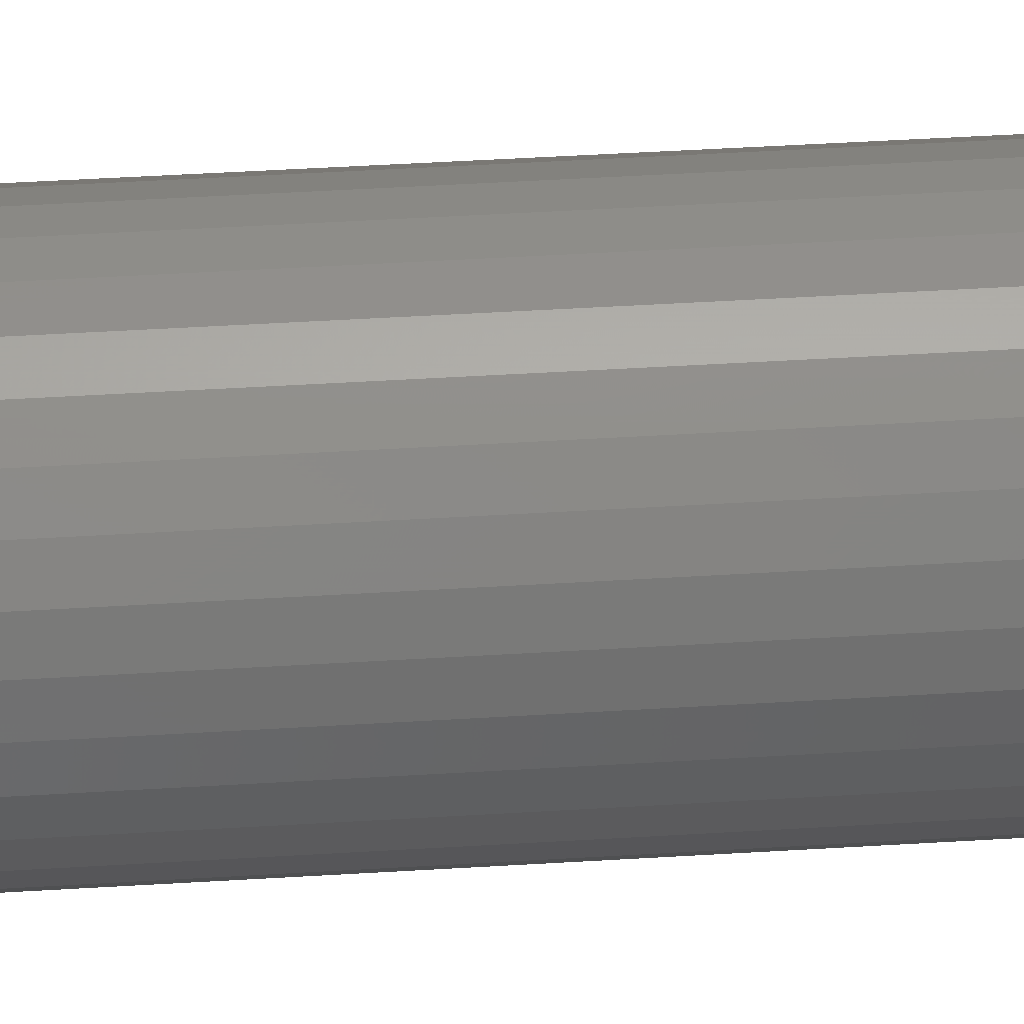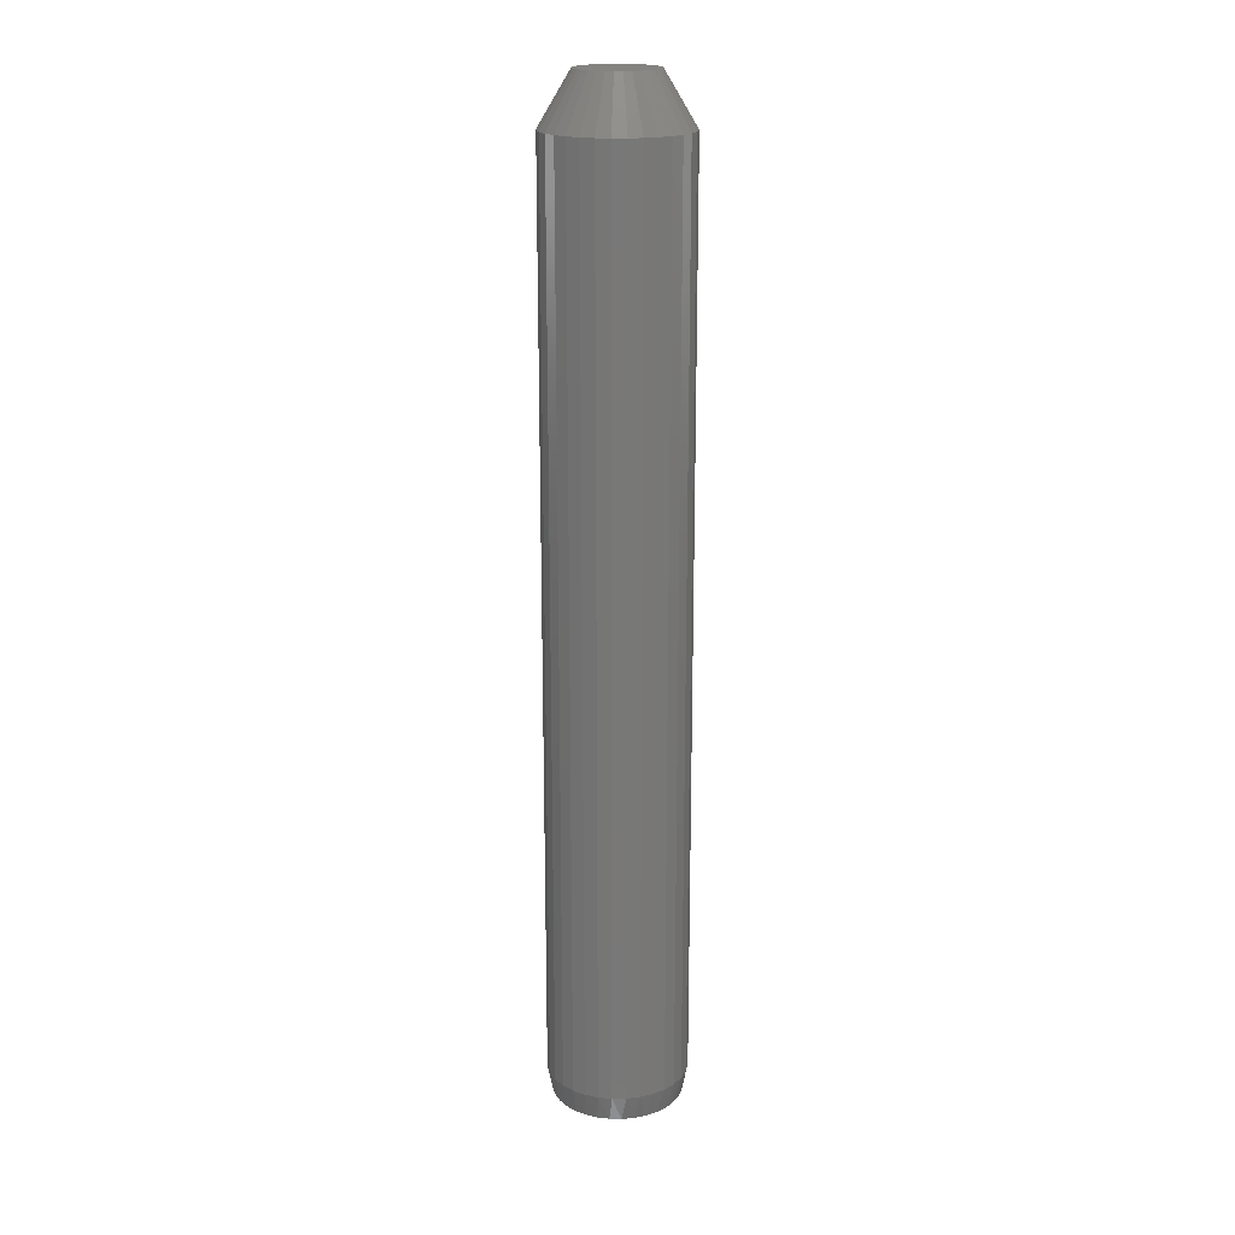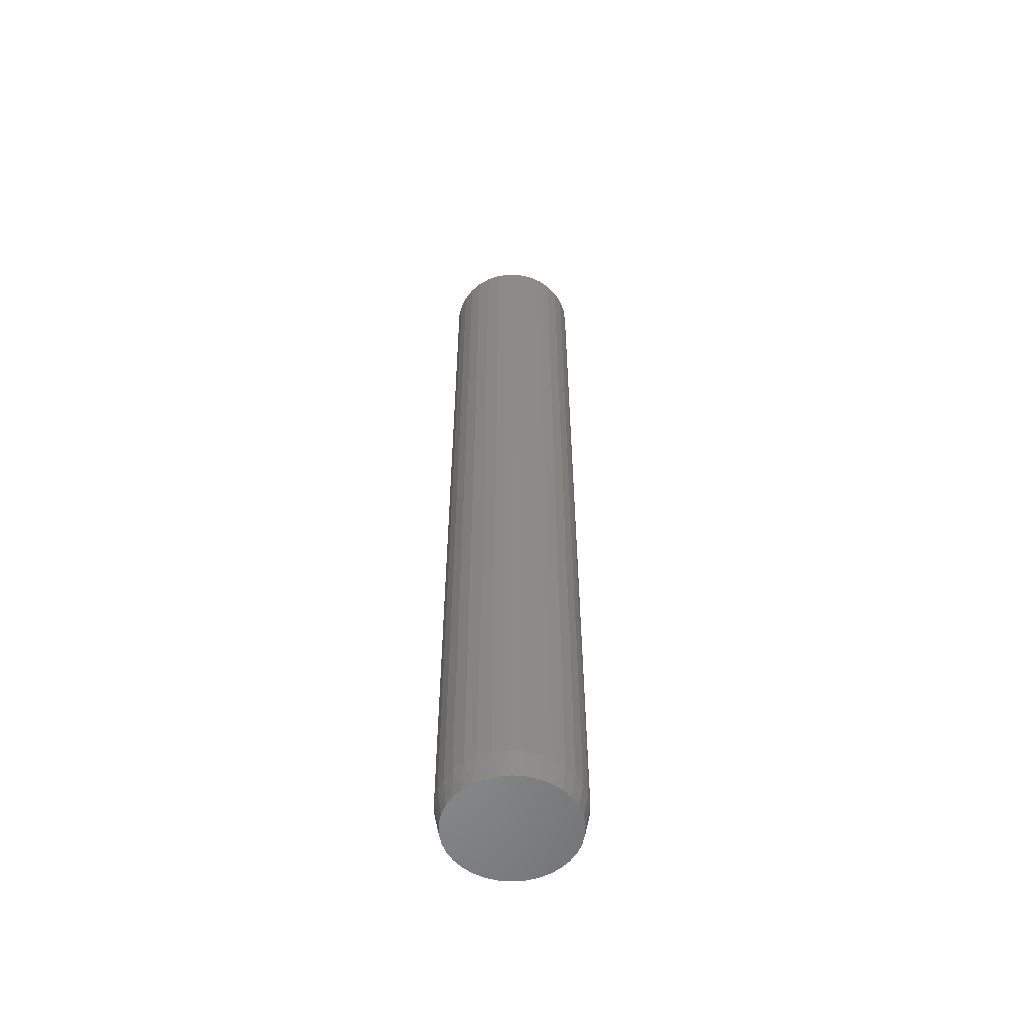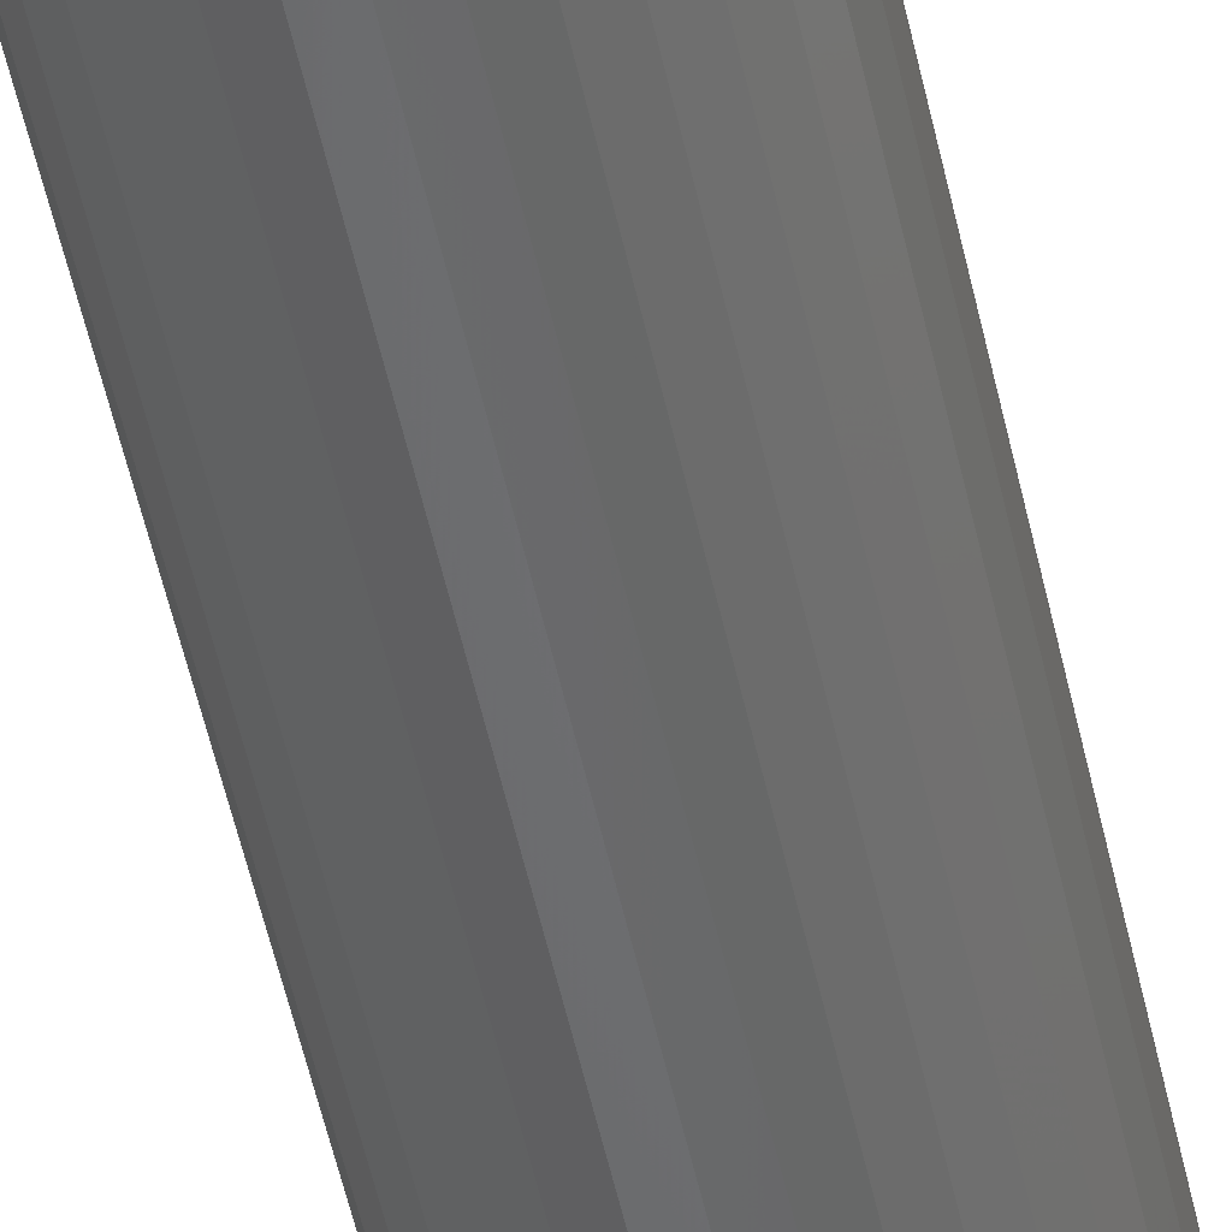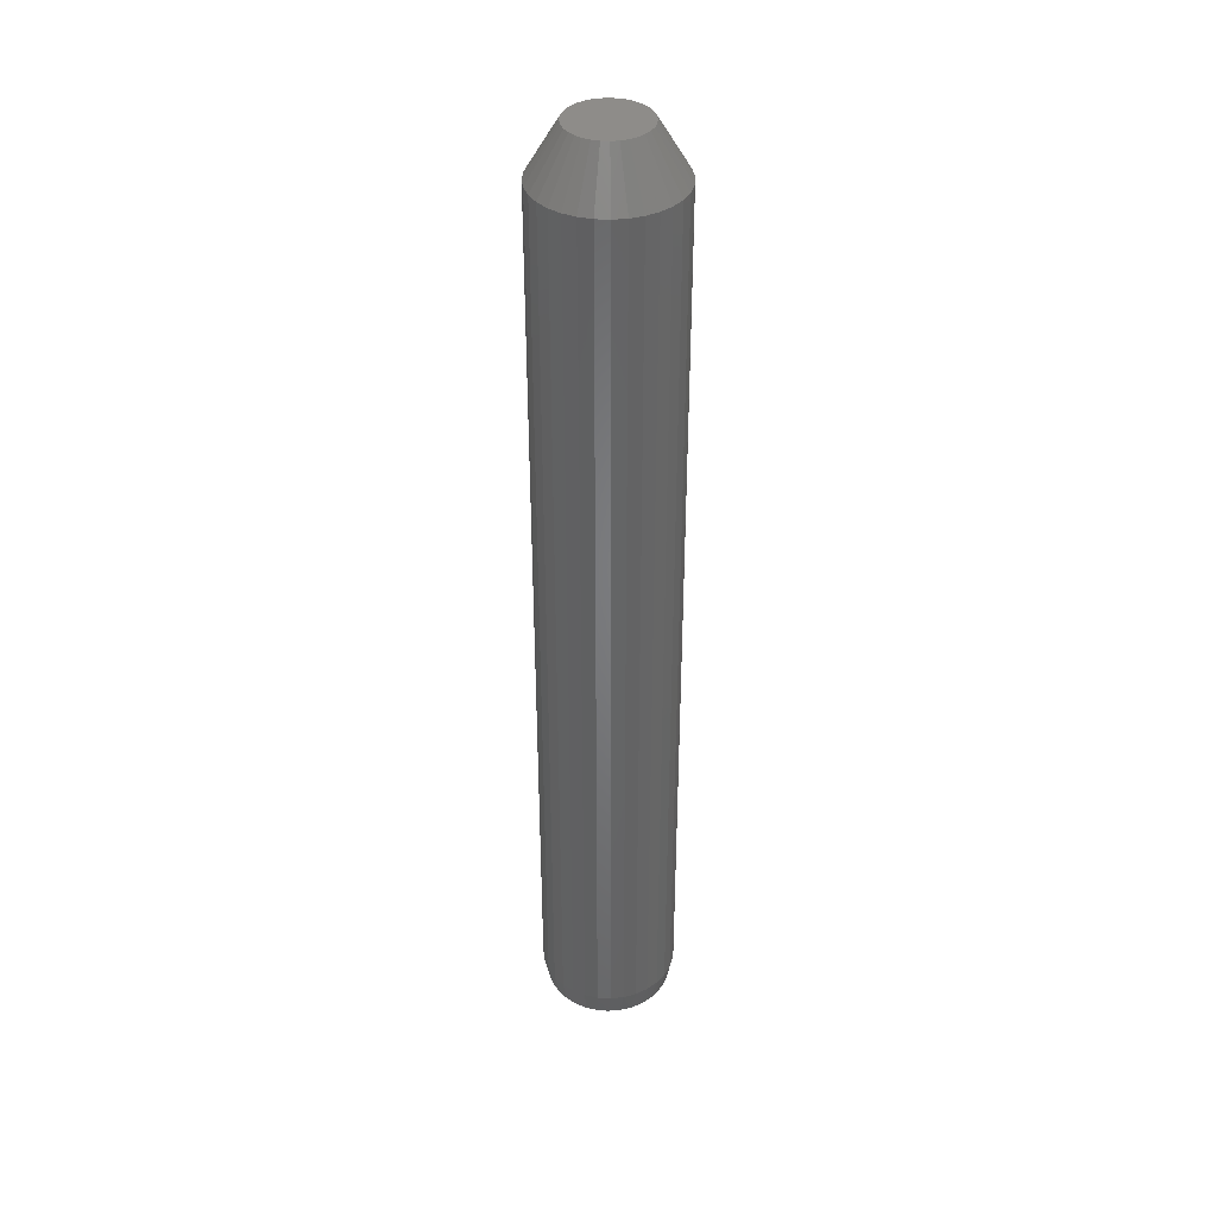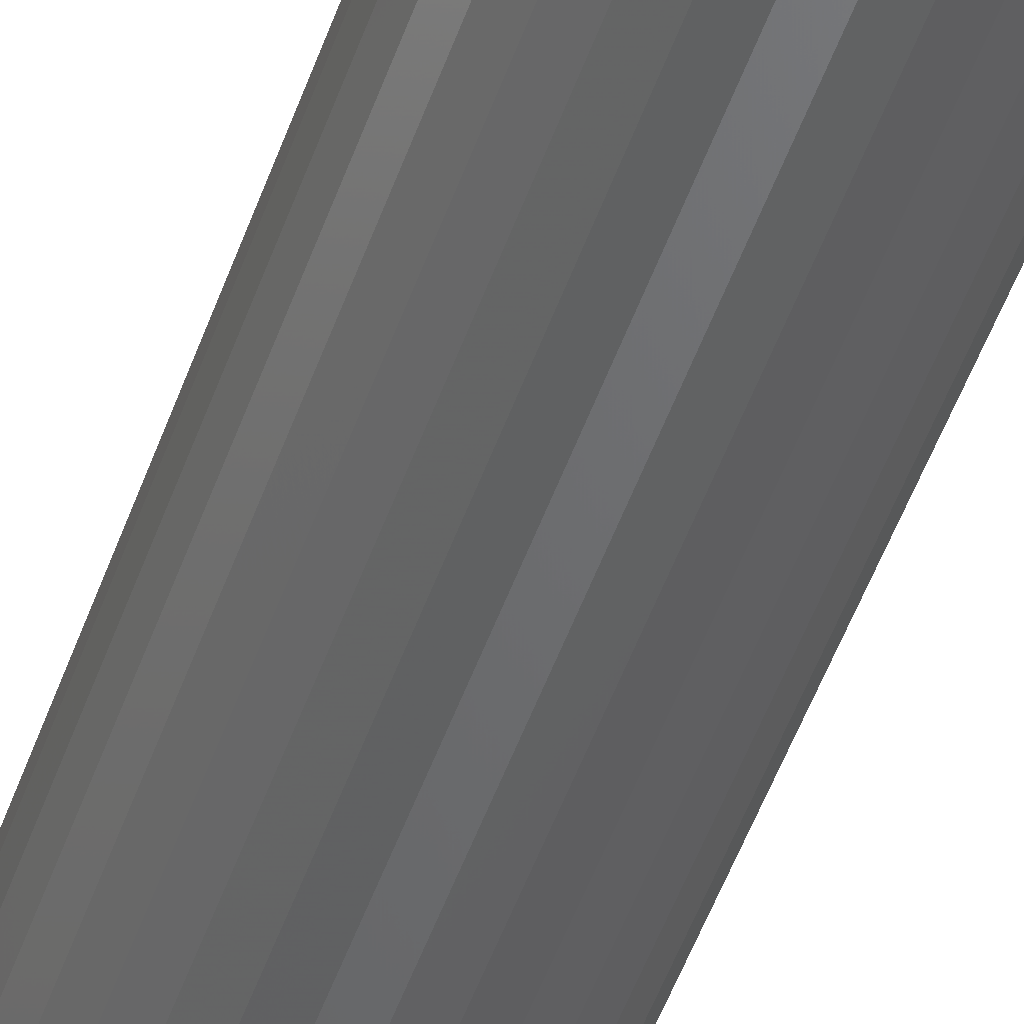
<metadata>
{"format":"stl","ext":"stl","renderer":"f3d","projection":"perspective","resolution":1024,"background":"white","views":[{"elev":34.0,"azim":-95.2,"up":"+Z"},{"elev":19.1,"azim":139.3,"up":"+Y"},{"elev":-55.4,"azim":-154.3,"up":"+Y"},{"elev":-51.9,"azim":-168.0,"up":"+Z"},{"elev":38.4,"azim":122.0,"up":"+Y"},{"elev":-47.7,"azim":161.7,"up":"+Z"}]}
</metadata>
<code>
# stl→obj: 131 verts, 258 faces
v 0.1038 0.6719 -3.916e-17
v 0.1038 -0.7109 -3.916e-17
v 0.1017 0.6719 -0.02079
v 0.1017 -0.7109 -0.02079
v 0.09567 0.6719 -0.04079
v 0.09567 -0.7109 -0.04079
v 0.08582 0.6719 -0.05921
v 0.08582 -0.7109 -0.05921
v 0.07257 0.6719 -0.07536
v 0.07257 -0.7109 -0.07536
v 0.05642 0.6719 -0.08862
v 0.05642 -0.7109 -0.08862
v 0.03799 0.6719 -0.09847
v 0.03799 -0.7109 -0.09847
v 0.018 0.6719 -0.1045
v 0.018 -0.7109 -0.1045
v -0.002796 0.6719 -0.1066
v -0.002796 -0.7109 -0.1066
v -0.02359 0.6719 -0.1045
v -0.02359 -0.7109 -0.1045
v -0.04358 0.6719 -0.09847
v -0.04358 -0.7109 -0.09847
v -0.06201 0.6719 -0.08862
v -0.06201 -0.7109 -0.08862
v -0.07816 0.6719 -0.07536
v -0.07816 -0.7109 -0.07536
v -0.09141 0.6719 -0.05921
v -0.09141 -0.7109 -0.05921
v -0.1013 0.6719 -0.04079
v -0.1013 -0.7109 -0.04079
v -0.1073 0.6719 -0.02079
v -0.1073 -0.7109 -0.02079
v -0.1094 0.6719 -3.428e-17
v -0.1094 -0.7109 -3.428e-17
v -0.1073 0.6719 0.02079
v -0.1073 -0.7109 0.02079
v -0.1013 0.6719 0.04079
v -0.1013 -0.7109 0.04079
v -0.09141 0.6719 0.05921
v -0.09141 -0.7109 0.05921
v -0.07816 0.6719 0.07536
v -0.07816 -0.7109 0.07536
v -0.06201 0.6719 0.08862
v -0.06201 -0.7109 0.08862
v -0.04358 0.6719 0.09847
v -0.04358 -0.7109 0.09847
v -0.02359 0.6719 0.1045
v -0.02359 -0.7109 0.1045
v -0.002796 0.6719 0.1066
v -0.002796 -0.7109 0.1066
v 0.018 0.6719 0.1045
v 0.018 -0.7109 0.1045
v 0.03799 0.6719 0.09847
v 0.03799 -0.7109 0.09847
v 0.05642 0.6719 0.08862
v 0.05642 -0.7109 0.08862
v 0.07257 0.6719 0.07536
v 0.07257 -0.7109 0.07536
v 0.08582 0.6719 0.05921
v 0.08582 -0.7109 0.05921
v 0.09567 0.6719 0.04079
v 0.09567 -0.7109 0.04079
v 0.1017 0.6719 0.02079
v 0.1017 -0.7109 0.02079
v 0.006317 -0.75 0.09835
v -0.01191 -0.75 0.09835
v -0.02983 -0.75 0.095
v 0.02423 -0.75 0.095
v -0.04682 -0.75 0.08841
v 0.04123 -0.75 0.08841
v -0.06232 -0.75 0.07882
v 0.05672 -0.75 0.07882
v 0.05672 -0.75 -0.07882
v -0.04682 -0.75 -0.08841
v 0.04123 -0.75 -0.08841
v -0.02983 -0.75 -0.095
v 0.02423 -0.75 -0.095
v -0.01191 -0.75 -0.09835
v 0.006317 -0.75 -0.09835
v 0.07019 -0.75 0.06654
v -0.07579 -0.75 0.06654
v 0.08118 -0.75 0.05199
v -0.08677 -0.75 0.05199
v 0.0893 -0.75 0.03568
v -0.09489 -0.75 0.03568
v 0.09429 -0.75 0.01815
v -0.09988 -0.75 0.01815
v 0.09597 -0.75 -2.191e-17
v -0.1016 -0.75 -7.833e-07
v 0.09429 -0.75 -0.01815
v -0.09988 -0.75 -0.01815
v 0.0893 -0.75 -0.03568
v -0.09489 -0.75 -0.03568
v 0.08118 -0.75 -0.05199
v -0.08677 -0.75 -0.05199
v 0.07019 -0.75 -0.06654
v -0.07579 -0.75 -0.06654
v -0.06232 -0.75 -0.07882
v -0.01913 0.75 0.05742
v -0.008305 0.75 0.05945
v 0.002713 0.75 0.05945
v 0.01354 0.75 0.05742
v -0.02941 0.75 0.05344
v 0.02382 0.75 0.05344
v -0.03878 0.75 0.04764
v 0.03318 0.75 0.04764
v -0.04692 0.75 0.04022
v 0.04133 0.75 0.04022
v -0.05356 0.75 0.03143
v 0.04797 0.75 0.03143
v -0.05847 0.75 0.02157
v 0.05288 0.75 0.02157
v 0.04685 0.75 -0.03317
v -0.05244 0.75 -0.03317
v 0.05236 0.75 -0.02285
v -0.04501 0.75 -0.04222
v 0.03942 0.75 -0.04222
v -0.03597 0.75 -0.04964
v 0.03037 0.75 -0.04964
v -0.02564 0.75 -0.05516
v 0.02005 0.75 -0.05516
v -0.01444 0.75 -0.05856
v 0.008852 0.75 -0.05856
v -0.002796 0.75 -0.0597
v -0.05796 0.75 -0.02285
v -0.06135 0.75 -0.01165
v 0.05576 0.75 -0.01165
v -0.0625 0.75 -1.586e-08
v 0.05691 0.75 -3.837e-17
v -0.06148 0.75 0.01097
v 0.05589 0.75 0.01097
f 1 2 3
f 3 2 4
f 3 4 5
f 5 4 6
f 5 6 7
f 7 6 8
f 7 8 9
f 9 8 10
f 9 10 11
f 11 10 12
f 11 12 13
f 13 12 14
f 13 14 15
f 15 14 16
f 15 16 17
f 17 16 18
f 17 18 19
f 19 18 20
f 19 20 21
f 21 20 22
f 21 22 23
f 23 22 24
f 23 24 25
f 25 24 26
f 25 26 27
f 27 26 28
f 27 28 29
f 29 28 30
f 29 30 31
f 31 30 32
f 31 32 33
f 33 32 34
f 33 34 35
f 35 34 36
f 35 36 37
f 37 36 38
f 37 38 39
f 39 38 40
f 39 40 41
f 41 40 42
f 41 42 43
f 43 42 44
f 43 44 45
f 45 44 46
f 45 46 47
f 47 46 48
f 47 48 49
f 49 48 50
f 49 50 51
f 51 50 52
f 51 52 53
f 53 52 54
f 53 54 55
f 55 54 56
f 55 56 57
f 57 56 58
f 57 58 59
f 59 58 60
f 59 60 61
f 61 60 62
f 61 62 63
f 63 62 64
f 63 64 1
f 1 64 2
f 65 66 67
f 65 67 68
f 68 67 69
f 68 69 70
f 70 69 71
f 70 71 72
f 73 74 75
f 75 74 76
f 75 76 77
f 77 76 78
f 77 78 79
f 72 71 80
f 80 71 81
f 80 81 82
f 82 81 83
f 82 83 84
f 84 83 85
f 84 85 86
f 86 85 87
f 86 87 88
f 88 87 89
f 88 89 90
f 90 89 91
f 90 91 92
f 92 91 93
f 92 93 94
f 94 93 95
f 94 95 96
f 96 95 97
f 96 97 73
f 73 97 98
f 73 98 74
f 64 62 84
f 62 60 82
f 84 62 82
f 60 58 80
f 82 60 80
f 58 56 72
f 80 58 72
f 56 54 70
f 72 56 70
f 54 52 68
f 70 54 68
f 52 50 65
f 68 52 65
f 50 48 66
f 65 50 66
f 48 46 67
f 66 48 67
f 46 44 69
f 67 46 69
f 44 42 71
f 69 44 71
f 42 40 81
f 71 42 81
f 40 38 83
f 81 40 83
f 38 36 85
f 83 38 85
f 85 36 87
f 87 36 34
f 87 34 89
f 84 86 64
f 64 86 88
f 64 88 2
f 32 30 93
f 30 28 95
f 93 30 95
f 28 26 97
f 95 28 97
f 26 24 98
f 97 26 98
f 24 22 74
f 98 24 74
f 22 20 76
f 74 22 76
f 20 18 78
f 76 20 78
f 18 16 79
f 78 18 79
f 16 14 77
f 79 16 77
f 14 12 75
f 77 14 75
f 12 10 73
f 75 12 73
f 10 8 96
f 73 10 96
f 8 6 94
f 96 8 94
f 6 4 92
f 94 6 92
f 92 4 90
f 90 4 2
f 90 2 88
f 93 91 32
f 32 91 89
f 32 89 34
f 99 100 101
f 102 99 101
f 103 99 102
f 104 103 102
f 105 103 104
f 106 105 104
f 107 105 106
f 108 107 106
f 109 107 108
f 110 109 108
f 111 109 110
f 112 111 110
f 113 114 115
f 116 114 113
f 117 116 113
f 118 116 117
f 119 118 117
f 120 118 119
f 121 120 119
f 122 120 121
f 123 122 121
f 124 122 123
f 114 125 115
f 115 125 126
f 115 126 127
f 127 126 128
f 127 128 129
f 129 128 130
f 129 130 131
f 131 130 111
f 131 111 112
f 123 15 124
f 124 15 17
f 124 17 122
f 122 17 19
f 122 19 120
f 120 19 21
f 120 21 118
f 118 21 23
f 118 23 116
f 116 23 25
f 116 25 114
f 114 25 27
f 114 27 125
f 125 27 29
f 125 29 126
f 126 29 31
f 126 31 128
f 128 31 33
f 15 123 13
f 13 123 121
f 13 121 11
f 11 121 119
f 11 119 9
f 9 119 117
f 9 117 7
f 7 117 113
f 7 113 5
f 5 113 115
f 5 115 3
f 3 115 127
f 3 127 1
f 1 127 129
f 106 55 57
f 53 104 102
f 53 55 104
f 104 55 106
f 101 49 51
f 101 51 102
f 51 53 102
f 100 47 49
f 100 49 101
f 99 45 47
f 99 47 100
f 103 43 45
f 103 45 99
f 41 43 105
f 105 43 103
f 1 129 63
f 63 129 131
f 63 131 61
f 61 131 112
f 61 112 59
f 59 112 110
f 59 110 57
f 57 110 108
f 57 108 106
f 128 33 130
f 130 33 35
f 130 35 111
f 111 35 37
f 111 37 109
f 109 37 39
f 109 39 107
f 107 39 41
f 107 41 105

</code>
